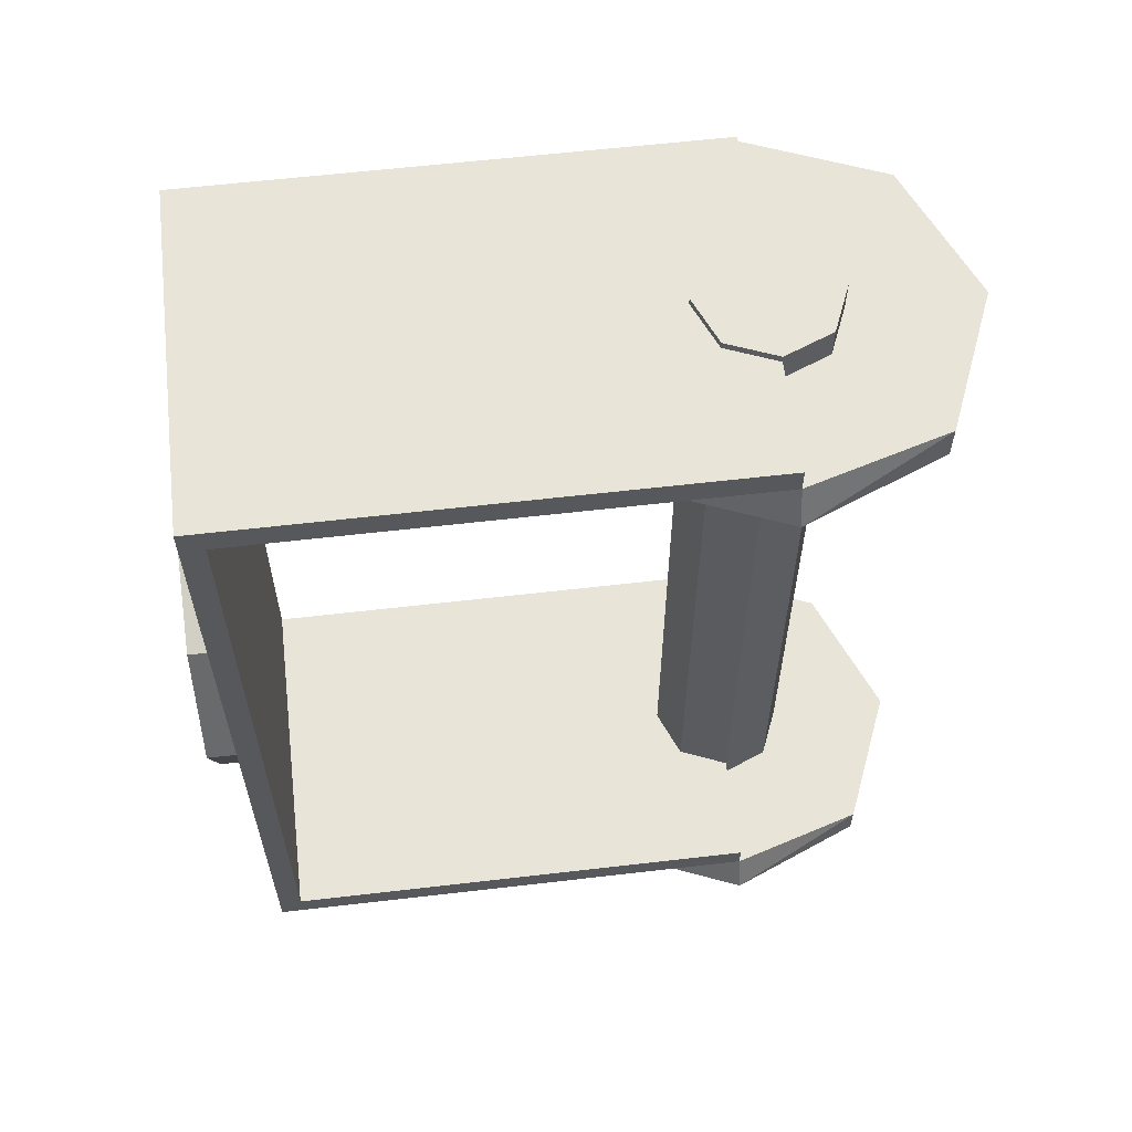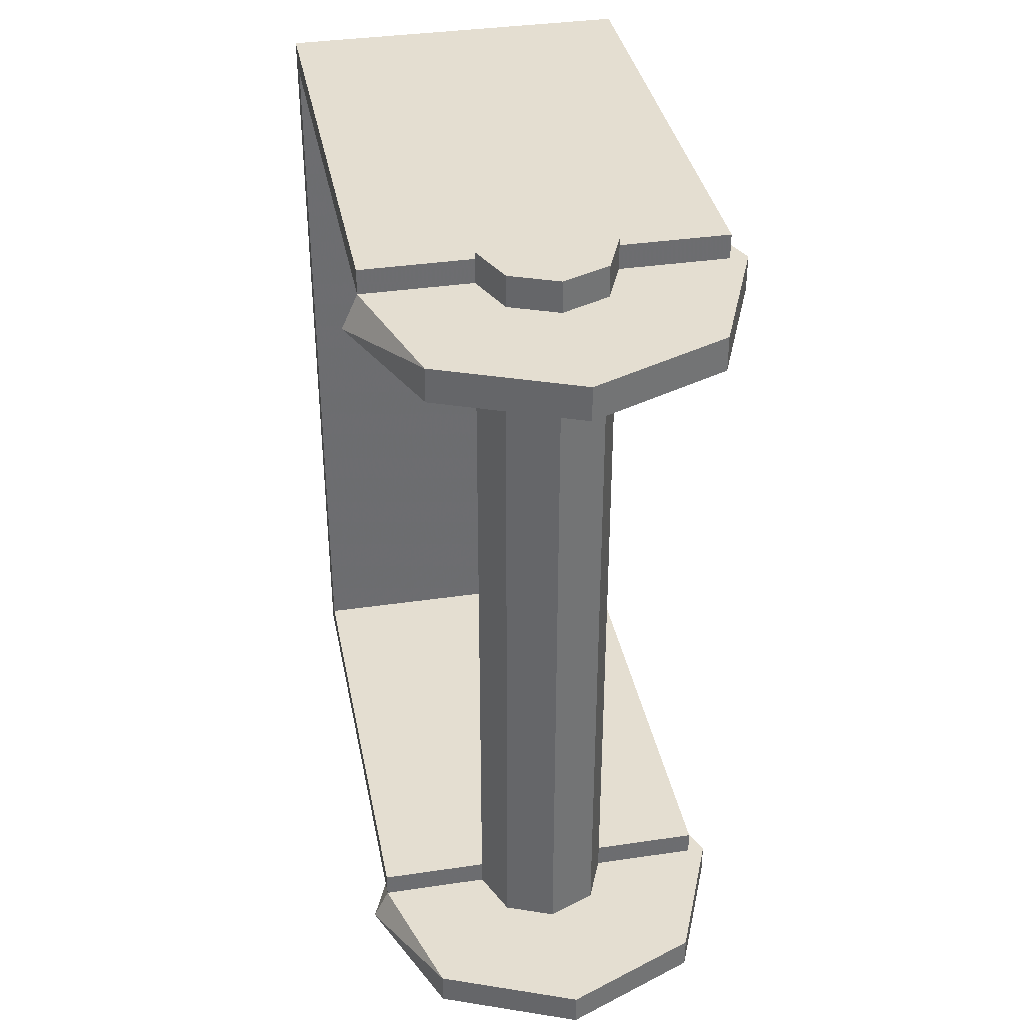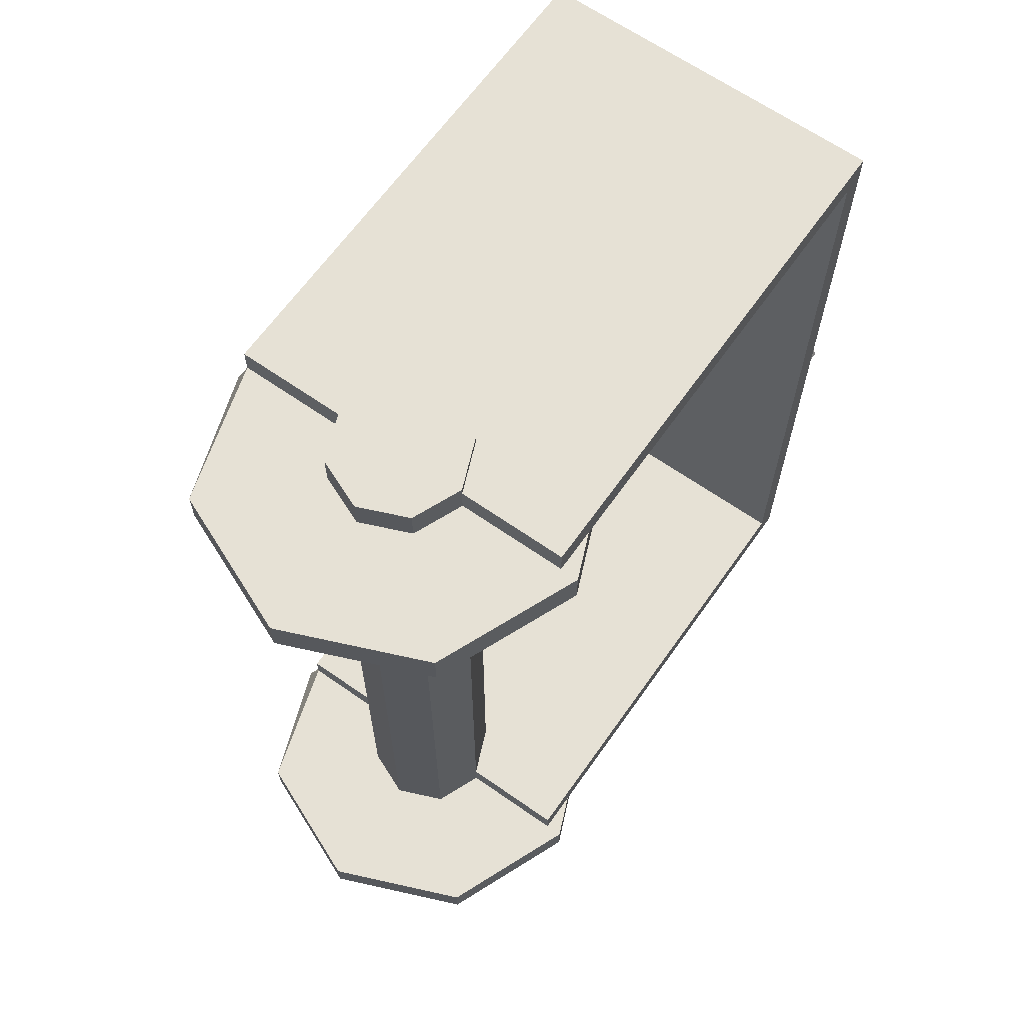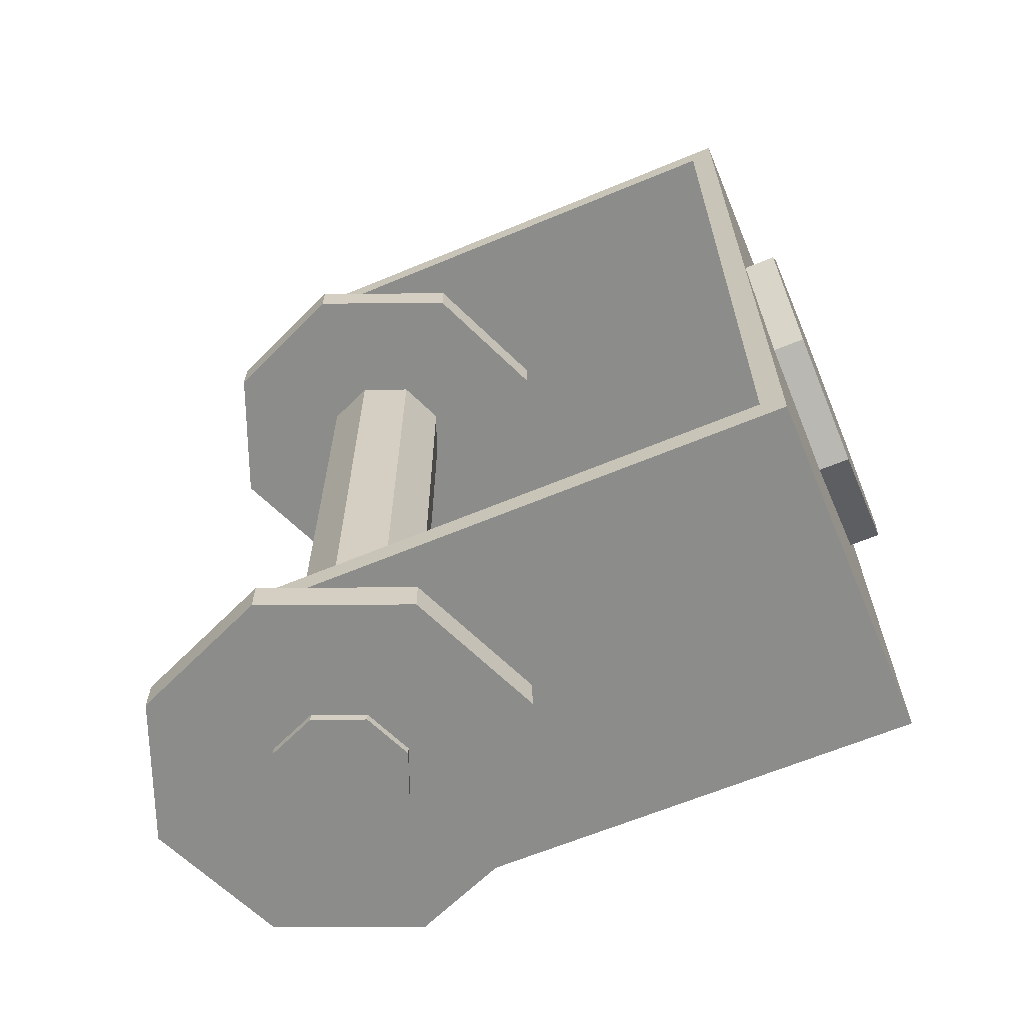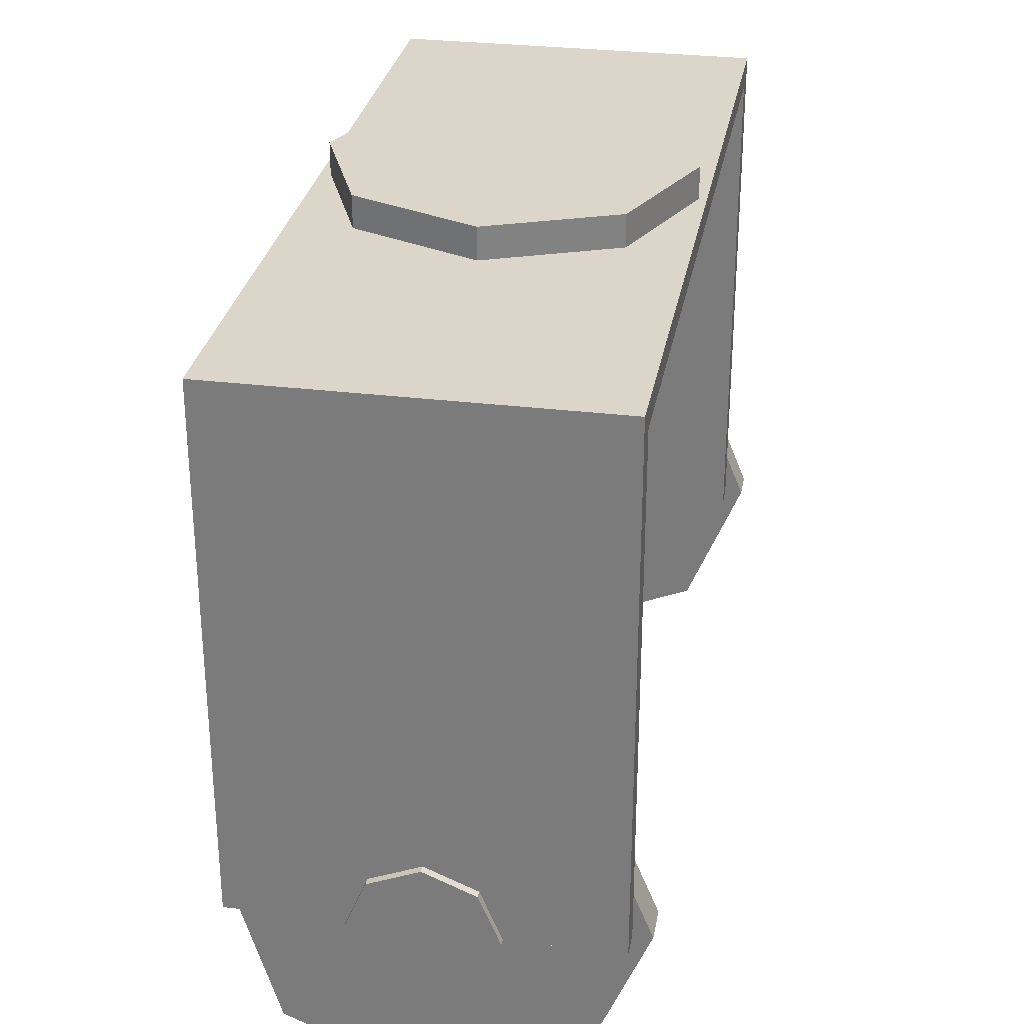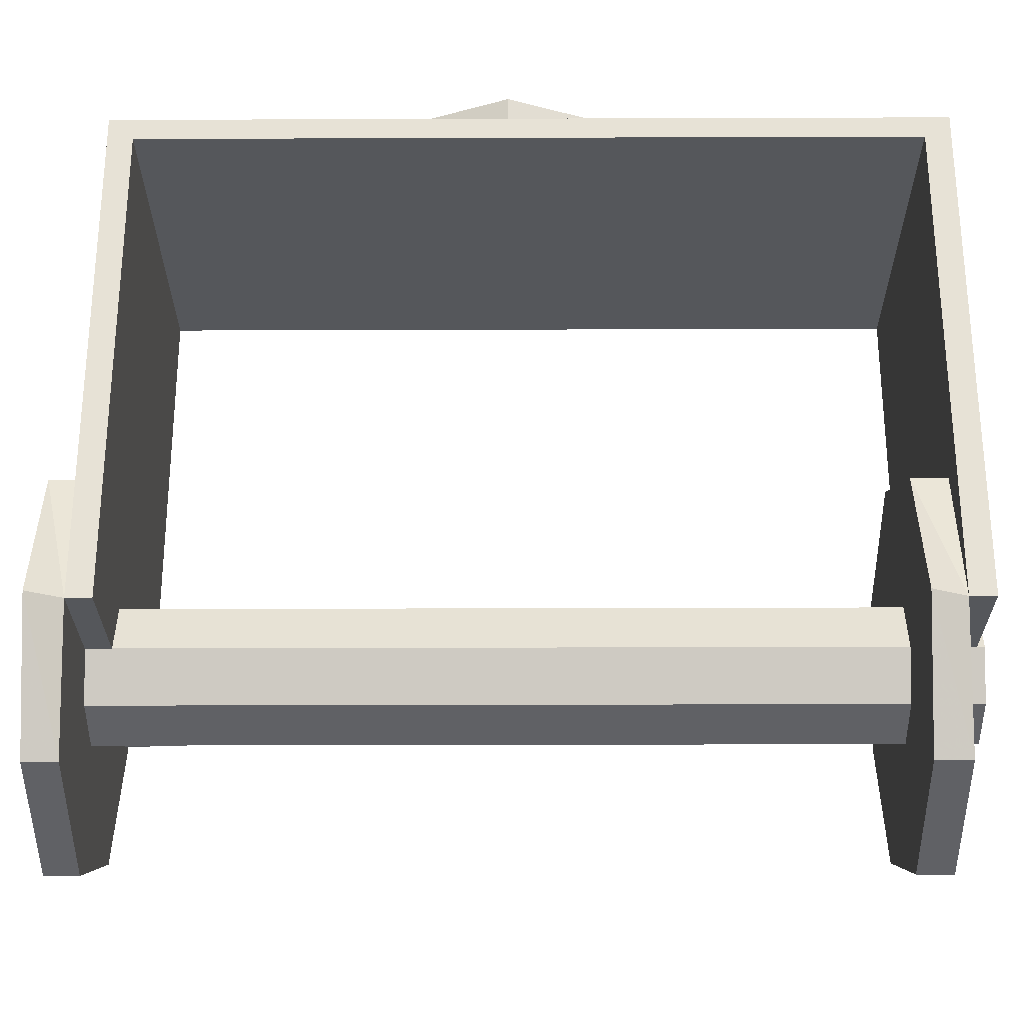
<metadata>
{"format":"obj","ext":"obj","renderer":"f3d","projection":"perspective","resolution":1024,"background":"white","views":[{"elev":60.1,"azim":-96.8,"up":"+Z"},{"elev":36.4,"azim":-10.9,"up":"+Z"},{"elev":64.8,"azim":35.2,"up":"+Z"},{"elev":-64.1,"azim":112.8,"up":"+Z"},{"elev":29.7,"azim":10.2,"up":"+Y"},{"elev":-27.0,"azim":-89.7,"up":"+Y"}]}
</metadata>
<code>
v -0.008447 -0.008446 0.02473
v -0.008447 0.008446 0.02473
v -1e-06 0.01195 0.02473
v 0.008445 0.008446 0.02473
v 0.01194 -3.4e-05 0.02473
v 0.008445 -0.008446 0.02473
v -1e-06 -0.01195 0.02473
v -0.008447 -0.008446 0.02256
v -0.01195 -3.4e-05 0.02256
v -0.008447 0.008446 0.02256
v -1e-06 0.01195 0.02256
v 0.008445 0.008446 0.02256
v 0.01194 -3.4e-05 0.02256
v 0.008445 -0.008446 0.02256
v -1e-06 -0.01195 0.02256
v 1e-06 -0.01195 -0.02586
v 0.008447 -0.008446 -0.02586
v 0.01195 -3.4e-05 -0.02586
v 0.008447 0.008446 -0.02586
v 1e-06 0.01195 -0.02586
v -0.008445 0.008446 -0.02586
v -0.01194 -3.4e-05 -0.02586
v -0.008445 -0.008446 -0.02586
v 1e-06 -0.01195 -0.02381
v 0.008447 -0.008446 -0.02381
v 0.01195 -3.4e-05 -0.02381
v 0.008447 0.008446 -0.02381
v 1e-06 0.01195 -0.02381
v -0.008445 0.008446 -0.02381
v -0.008445 -0.008446 -0.02381
v 0.01083 0.0314 0.02629
v 0.01083 0.0314 -0.02381
v -0.01097 0.0314 0.02629
v -0.01097 0.0314 -0.02381
v -0.01097 0.03001 -0.02229
v -0.01097 0.03001 0.02473
v 0.01083 0.03001 0.02473
v 0.01083 0.03001 -0.02229
v 0.01083 -3.4e-05 -0.02229
v 0.01083 -3.4e-05 0.02473
v -0.01097 -3.4e-05 0.02473
v -0.01097 -3.4e-05 -0.02229
v -0.01097 -3.4e-05 -0.02381
v -0.01097 -3.4e-05 0.02629
v 0.01083 -3.4e-05 0.02629
v 0.01083 -3.4e-05 -0.02381
v 0 0.03328 -0.01038
v 0.007341 0.03328 -0.007341
v 0.01038 0.03328 0
v 0.007341 0.03328 0.007341
v -0 0.03328 0.01038
v -0.007341 0.03328 0.007341
v -0.01038 0.03328 -0
v -0.007341 0.03328 -0.007341
v 0 0.0314 -0.01038
v 0.007341 0.0314 -0.007341
v 0.01038 0.0314 0
v 0.007341 0.0314 0.007341
v -0 0.0314 0.01038
v -0.007341 0.0314 0.007341
v -0.01038 0.0314 -0
v -0.007341 0.0314 -0.007341
v -0.002975 -0.00298 -0.02638
v -0.004208 -2.3e-05 -0.02638
v -0.002975 0.002973 -0.02638
v 1e-06 0.004205 -0.02638
v 0.002977 0.002973 -0.02638
v 0.00421 -2.3e-05 -0.02638
v 0.002977 -0.00298 -0.02638
v 1e-06 -0.004213 -0.02638
v -1e-06 -0.004213 0.02673
v 0.002975 -0.00298 0.02673
v 0.004208 -2.3e-05 0.02673
v 0.002975 0.002973 0.02673
v -1e-06 0.004205 0.02673
v -0.002977 0.002973 0.02673
v -0.00421 -2.3e-05 0.02673
v -0.002977 -0.00298 0.02673
f 2 4 3
f 41 4 2
f 41 5 4
f 1 5 41
f 1 6 5
f 1 7 6
f 10 11 12
f 10 12 13
f 9 10 13
f 8 9 13
f 8 13 14
f 15 8 14
f 47 54 48
f 54 49 48
f 54 53 49
f 53 52 49
f 52 50 49
f 52 51 50
f 29 27 28
f 43 27 29
f 43 26 27
f 30 26 43
f 30 25 26
f 30 24 25
f 21 20 19
f 21 19 18
f 22 21 18
f 23 22 18
f 23 18 17
f 16 23 17
f 70 63 69
f 63 68 69
f 63 64 68
f 64 65 68
f 65 67 68
f 65 66 67
f 72 78 71
f 72 73 78
f 73 77 78
f 73 76 77
f 73 74 76
f 74 75 76
f 64 63 78
f 64 78 77
f 65 64 77
f 65 77 76
f 66 65 76
f 66 76 75
f 67 66 75
f 67 75 74
f 68 67 74
f 68 74 73
f 69 68 73
f 69 73 72
f 70 69 72
f 70 72 71
f 63 70 71
f 63 71 78
f 62 53 54
f 62 61 53
f 61 52 53
f 61 60 52
f 60 51 52
f 60 59 51
f 59 50 51
f 59 58 50
f 58 49 50
f 58 57 49
f 57 48 49
f 57 56 48
f 56 47 48
f 56 55 47
f 54 55 62
f 54 47 55
f 39 38 35
f 39 35 42
f 37 40 41
f 37 41 36
f 35 38 37
f 35 37 36
f 43 46 39
f 43 39 42
f 45 44 41
f 45 41 40
f 34 32 46
f 34 46 43
f 31 33 44
f 31 44 45
f 35 34 43
f 35 43 42
f 33 36 44
f 36 41 44
f 37 31 45
f 37 45 40
f 32 38 46
f 38 39 46
f 31 37 32
f 37 38 32
f 34 35 36
f 34 36 33
f 31 32 34
f 31 34 33
f 30 22 23
f 30 43 22
f 43 21 22
f 43 29 21
f 29 20 21
f 29 28 20
f 28 19 20
f 28 27 19
f 27 18 19
f 27 26 18
f 26 17 18
f 26 25 17
f 25 16 17
f 25 24 16
f 24 23 16
f 24 30 23
f 7 1 8
f 8 15 7
f 6 15 14
f 6 7 15
f 5 14 13
f 5 6 14
f 4 13 12
f 4 5 13
f 3 12 11
f 3 4 12
f 2 11 10
f 2 3 11
f 41 10 9
f 41 2 10
f 1 9 8
f 1 41 9

</code>
